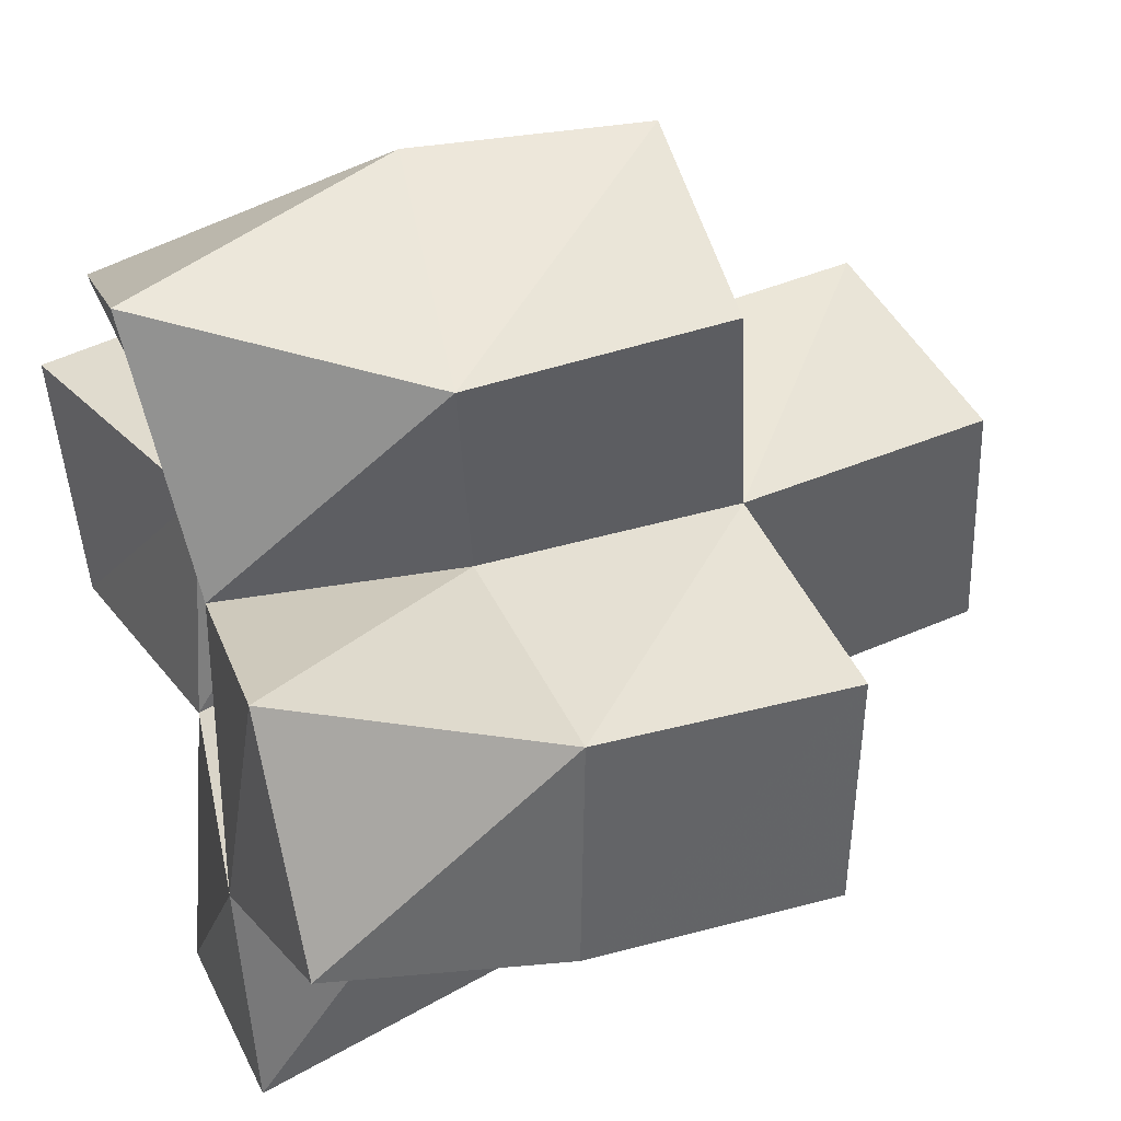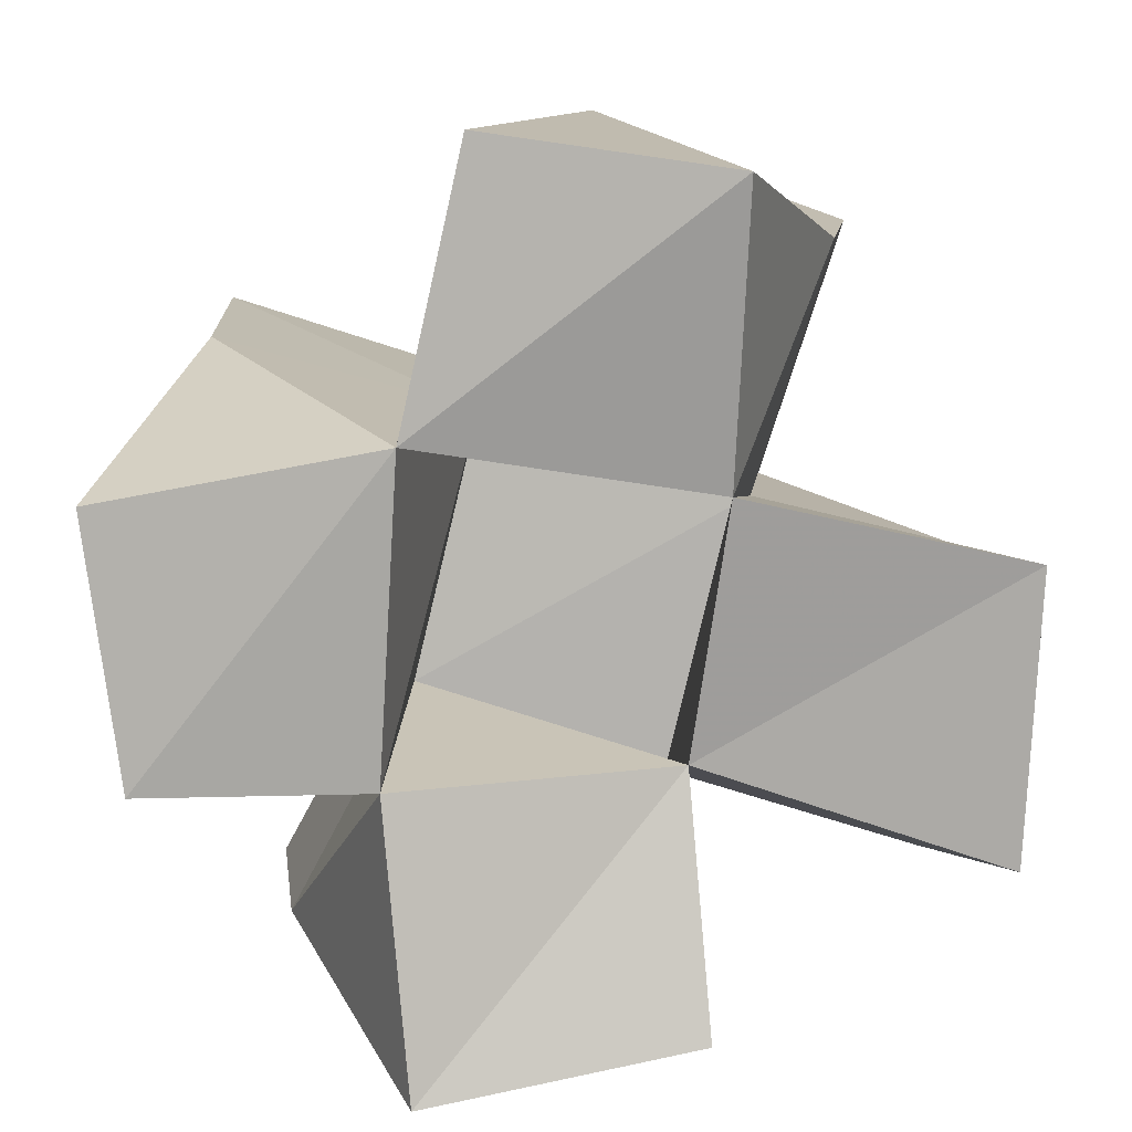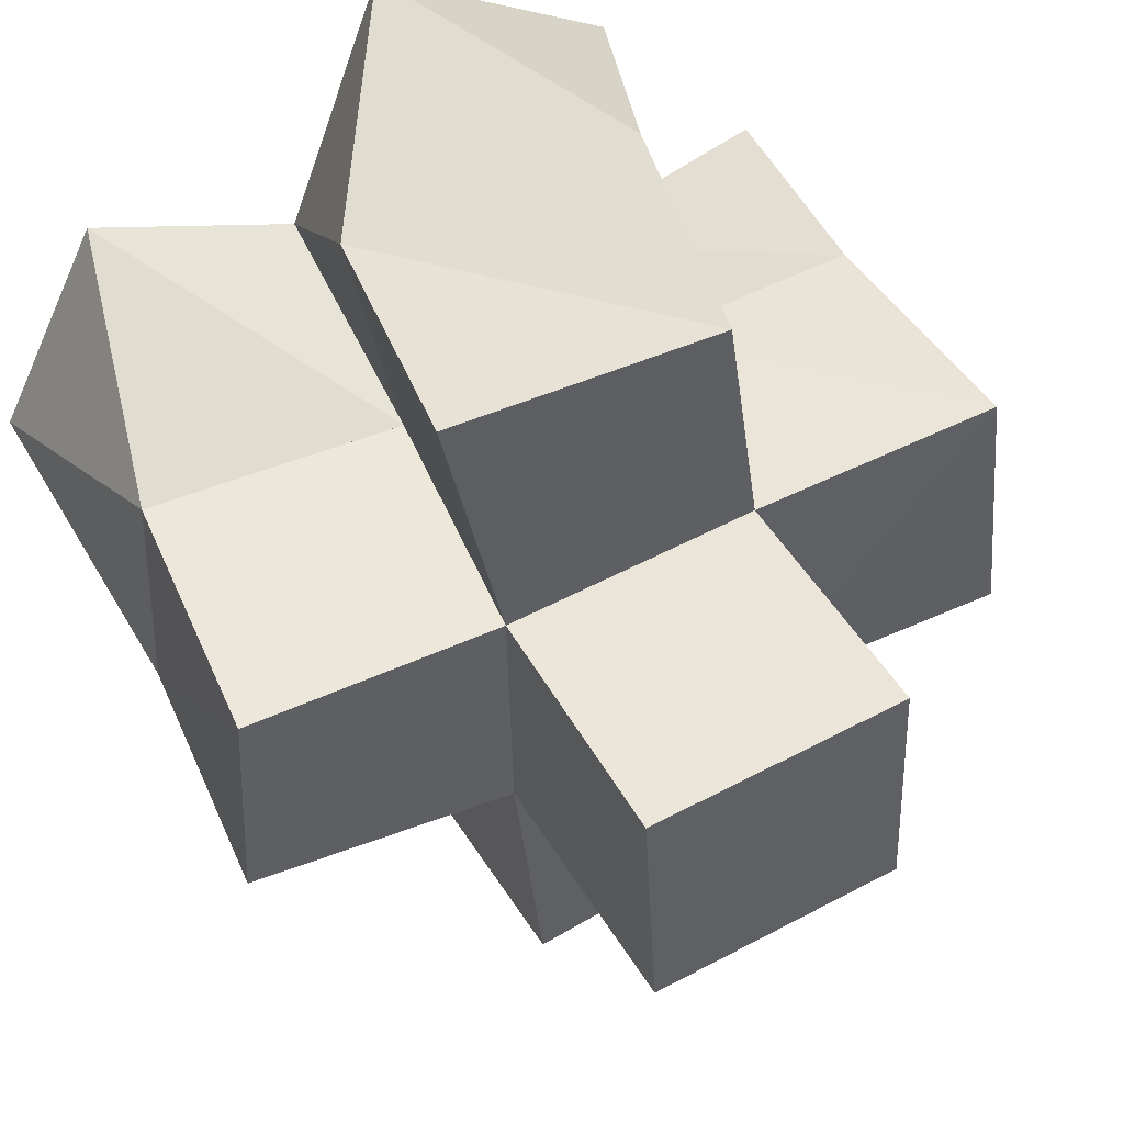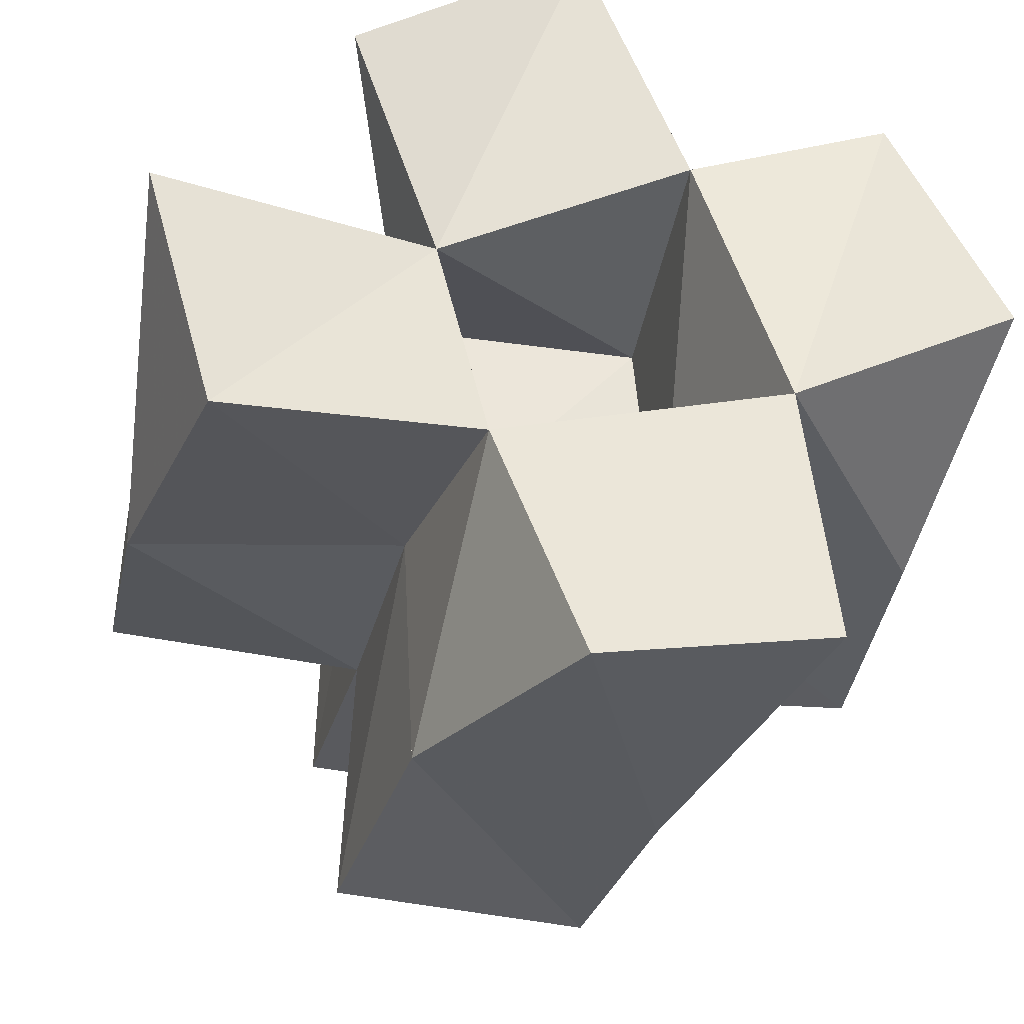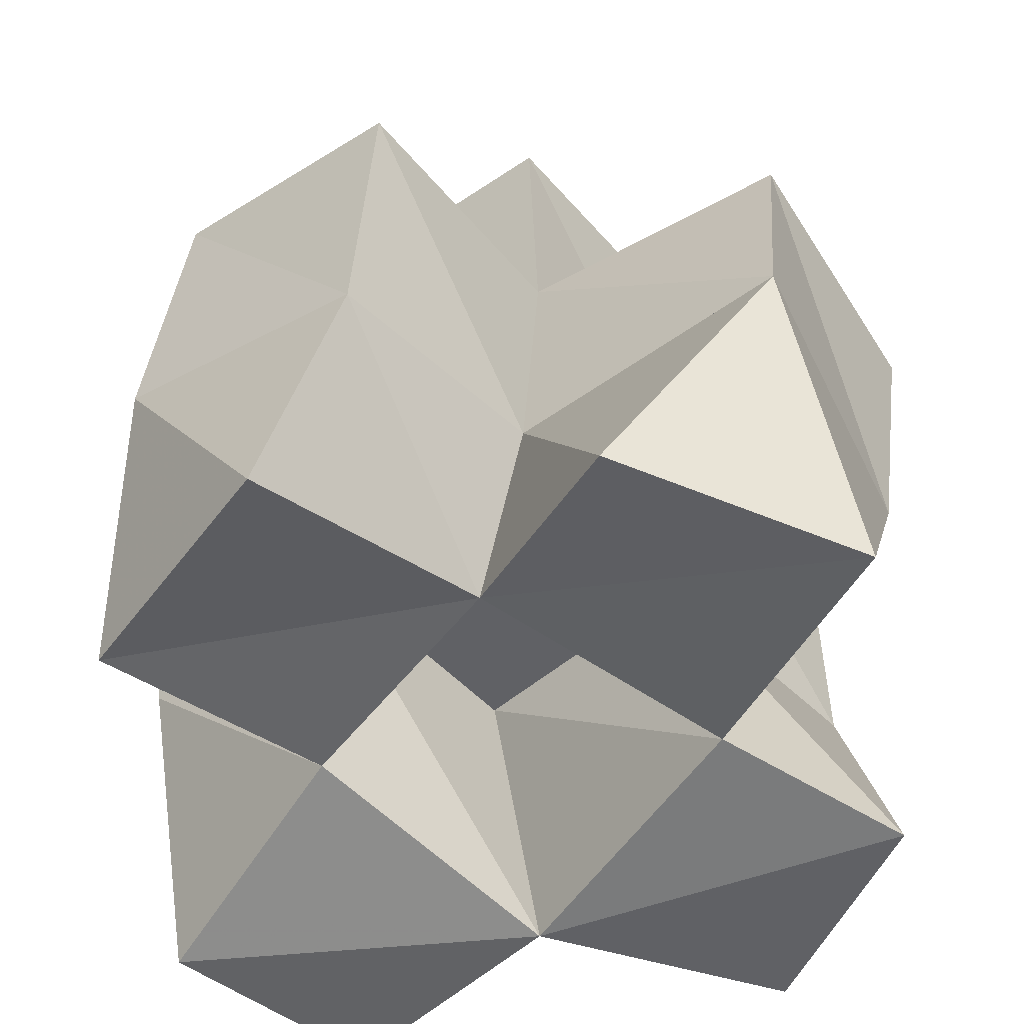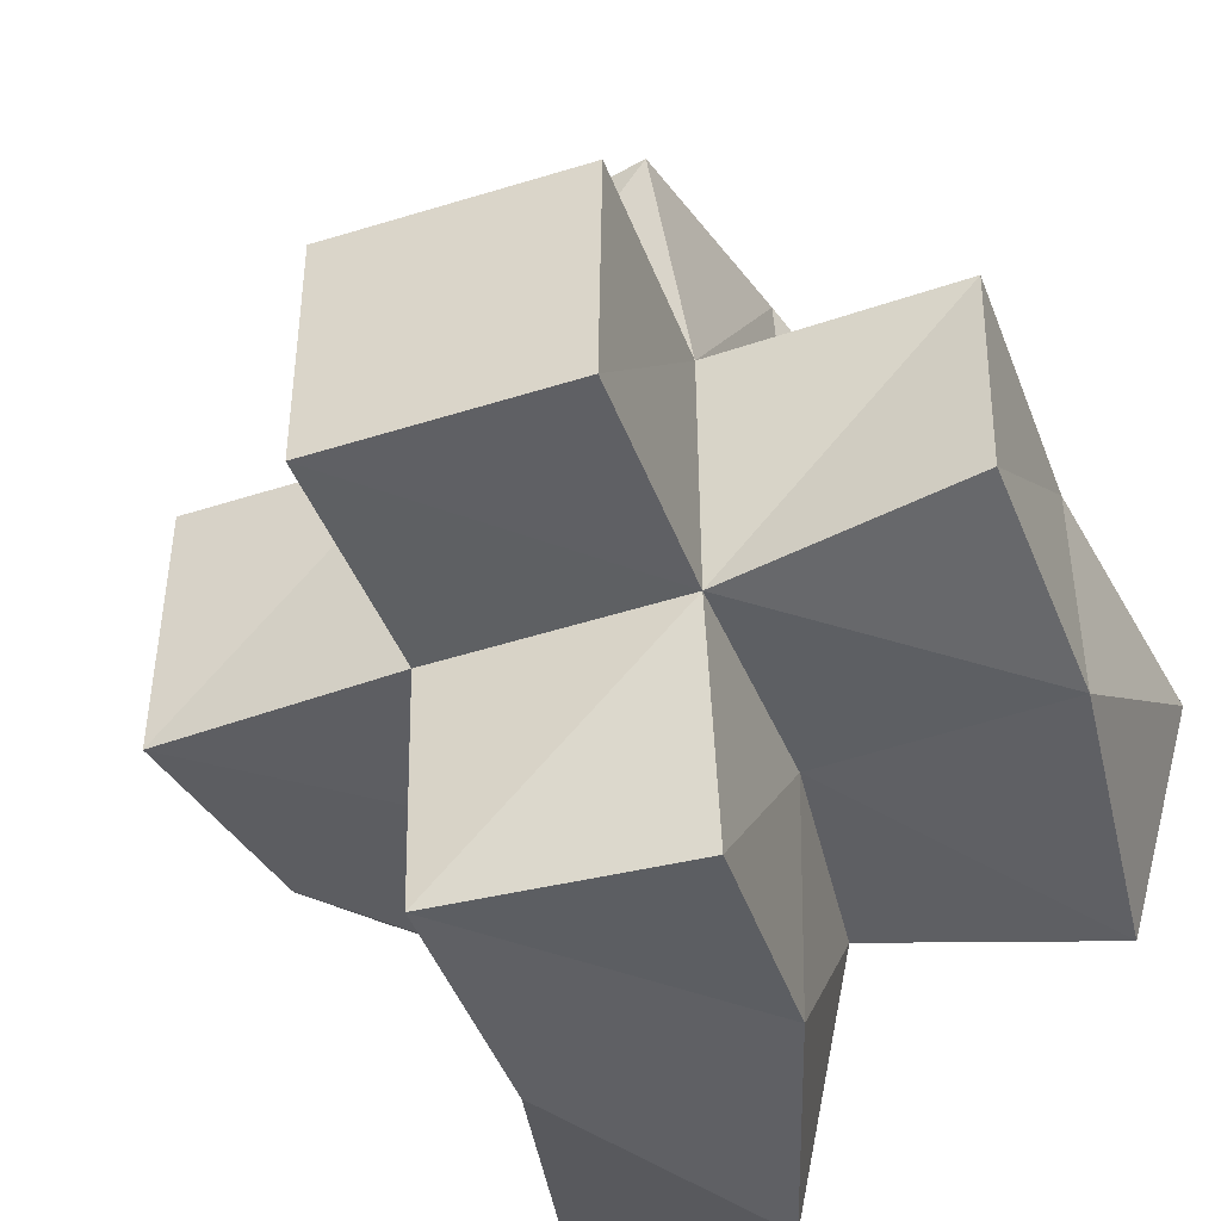
<metadata>
{"format":"obj","ext":"obj","renderer":"f3d","projection":"perspective","resolution":1024,"background":"white","views":[{"elev":42.7,"azim":68.1,"up":"+Z"},{"elev":-79.4,"azim":160.7,"up":"+Y"},{"elev":52.3,"azim":153.5,"up":"+Z"},{"elev":-35.1,"azim":-11.1,"up":"+Z"},{"elev":-51.4,"azim":-50.8,"up":"+Y"},{"elev":-39.4,"azim":-156.8,"up":"+Z"}]}
</metadata>
<code>
v 0.4659 0.1048 0.2417
v 0.4859 0.1573 0.2677
v 0.4844 0.1158 0.2004
v 0.4832 0.1543 0.2115
v 0.5094 0.1 0.2667
v 0.5381 0.1479 0.2564
v 0.5312 0.1051 0.219
v 0.5308 0.1529 0.2105
v 0.43 0.1 0.1959
v 0.4367 0.1501 0.2087
v 0.4438 0.1011 0.1477
v 0.4338 0.1601 0.1569
v 0.4934 0.1096 0.155
v 0.4857 0.1548 0.1598
v 0.5468 0.1 0.1638
v 0.5358 0.1558 0.1612
v 0.5697 0.1017 0.2323
v 0.5814 0.1531 0.2143
v 0.5915 0.102 0.1897
v 0.5837 0.1515 0.164
v 0.5087 0.1002 0.105
v 0.4876 0.1524 0.1124
v 0.5527 0.1006 0.1137
v 0.5341 0.1591 0.1058
v 0.4929 0.2026 0.2665
v 0.4849 0.2013 0.2143
v 0.5426 0.1964 0.2608
v 0.5343 0.2026 0.2116
v 0.4346 0.2006 0.2154
v 0.4335 0.2075 0.1669
v 0.4836 0.2038 0.1615
v 0.5342 0.2043 0.1613
v 0.5838 0.2026 0.2123
v 0.5861 0.201 0.1624
v 0.4814 0.2036 0.1105
v 0.5308 0.2088 0.1102
v 0.4815 0.2487 0.215
v 0.4807 0.2519 0.1652
v 0.5325 0.2512 0.2141
v 0.531 0.2543 0.1638
f 1 2 4
f 3 1 4
f 2 6 8
f 4 2 8
f 6 5 7
f 8 6 7
f 5 1 3
f 7 5 3
f 8 7 3
f 4 8 3
f 2 1 5
f 6 2 5
f 9 10 12
f 11 9 12
f 10 4 14
f 12 10 14
f 4 3 13
f 14 4 13
f 3 9 11
f 13 3 11
f 14 13 11
f 12 14 11
f 10 9 3
f 4 10 3
f 7 8 16
f 15 7 16
f 8 18 20
f 16 8 20
f 18 17 19
f 20 18 19
f 17 7 15
f 19 17 15
f 20 19 15
f 16 20 15
f 8 7 17
f 18 8 17
f 13 14 22
f 21 13 22
f 14 16 24
f 22 14 24
f 16 15 23
f 24 16 23
f 15 13 21
f 23 15 21
f 24 23 21
f 22 24 21
f 14 13 15
f 16 14 15
f 2 25 26
f 4 2 26
f 25 27 28
f 26 25 28
f 27 6 8
f 28 27 8
f 6 2 4
f 8 6 4
f 28 8 4
f 26 28 4
f 25 2 6
f 27 25 6
f 10 29 30
f 12 10 30
f 29 26 31
f 30 29 31
f 26 4 14
f 31 26 14
f 4 10 12
f 14 4 12
f 31 14 12
f 30 31 12
f 29 10 4
f 26 29 4
f 8 28 32
f 16 8 32
f 28 33 34
f 32 28 34
f 33 18 20
f 34 33 20
f 18 8 16
f 20 18 16
f 34 20 16
f 32 34 16
f 28 8 18
f 33 28 18
f 14 31 35
f 22 14 35
f 31 32 36
f 35 31 36
f 32 16 24
f 36 32 24
f 16 14 22
f 24 16 22
f 36 24 22
f 35 36 22
f 31 14 16
f 32 31 16
f 4 26 31
f 14 4 31
f 26 28 32
f 31 26 32
f 28 8 16
f 32 28 16
f 8 4 14
f 16 8 14
f 32 16 14
f 31 32 14
f 26 4 8
f 28 26 8
f 26 37 38
f 31 26 38
f 37 39 40
f 38 37 40
f 39 28 32
f 40 39 32
f 28 26 31
f 32 28 31
f 40 32 31
f 38 40 31
f 37 26 28
f 39 37 28

</code>
